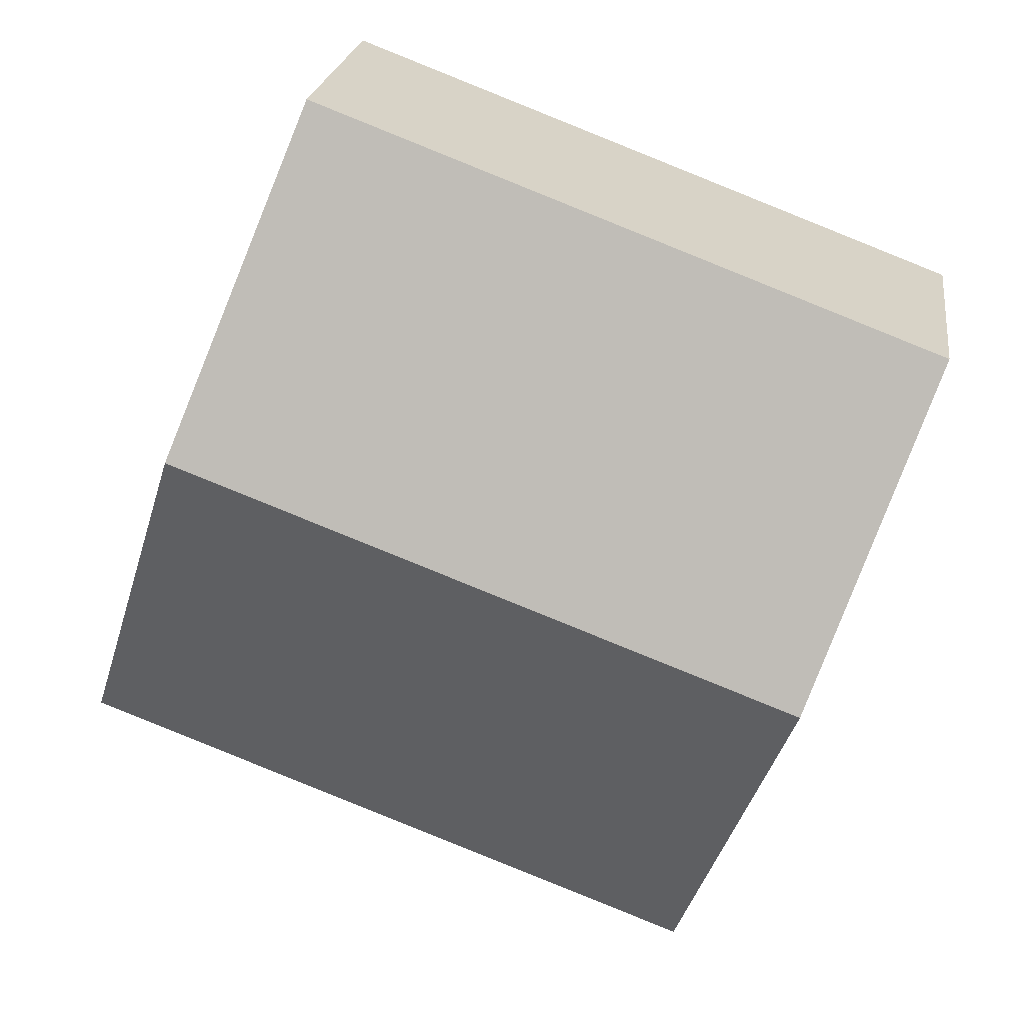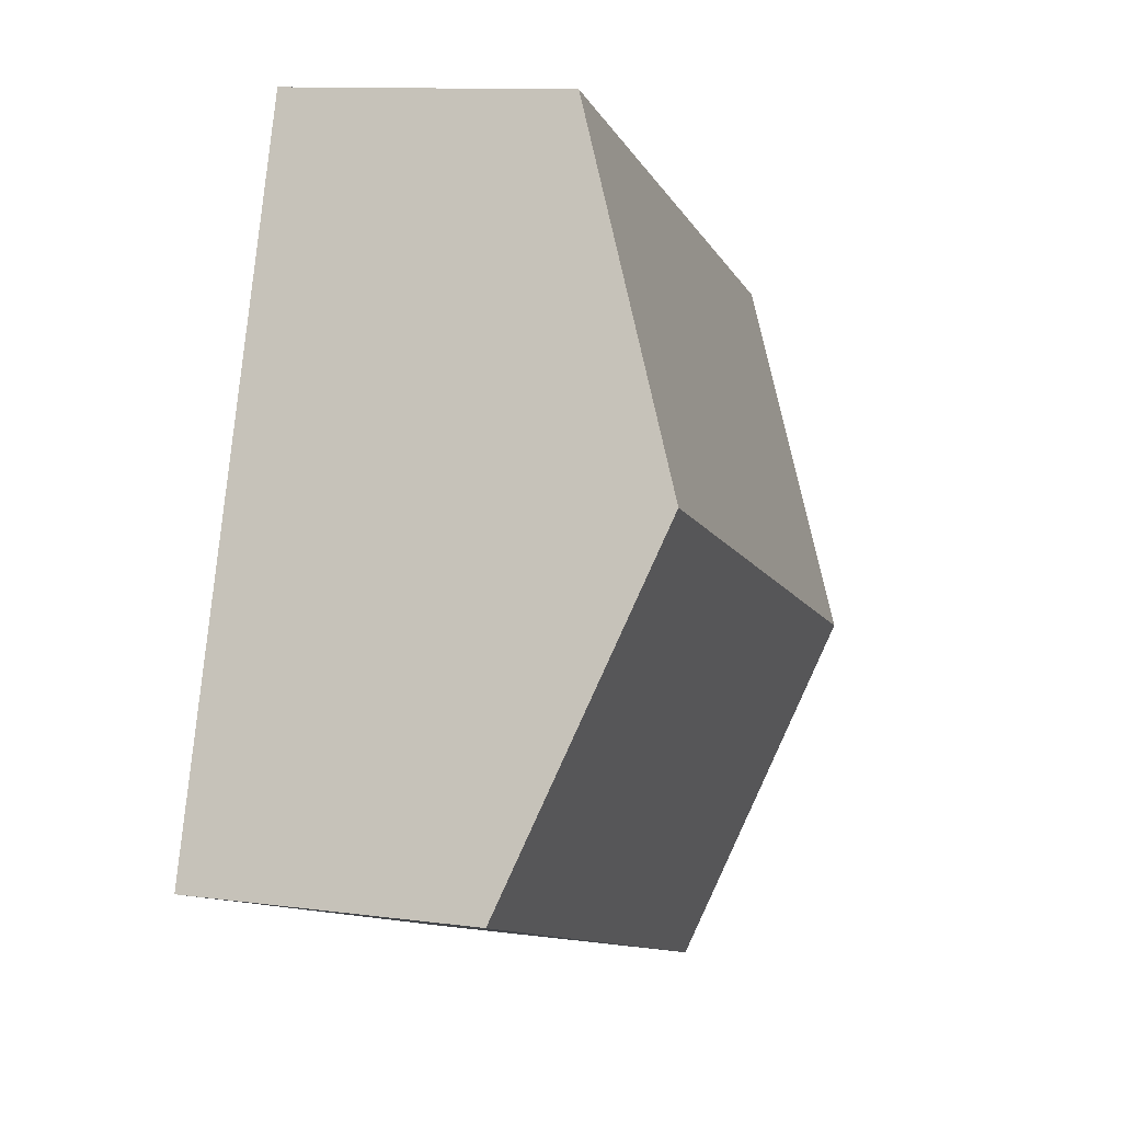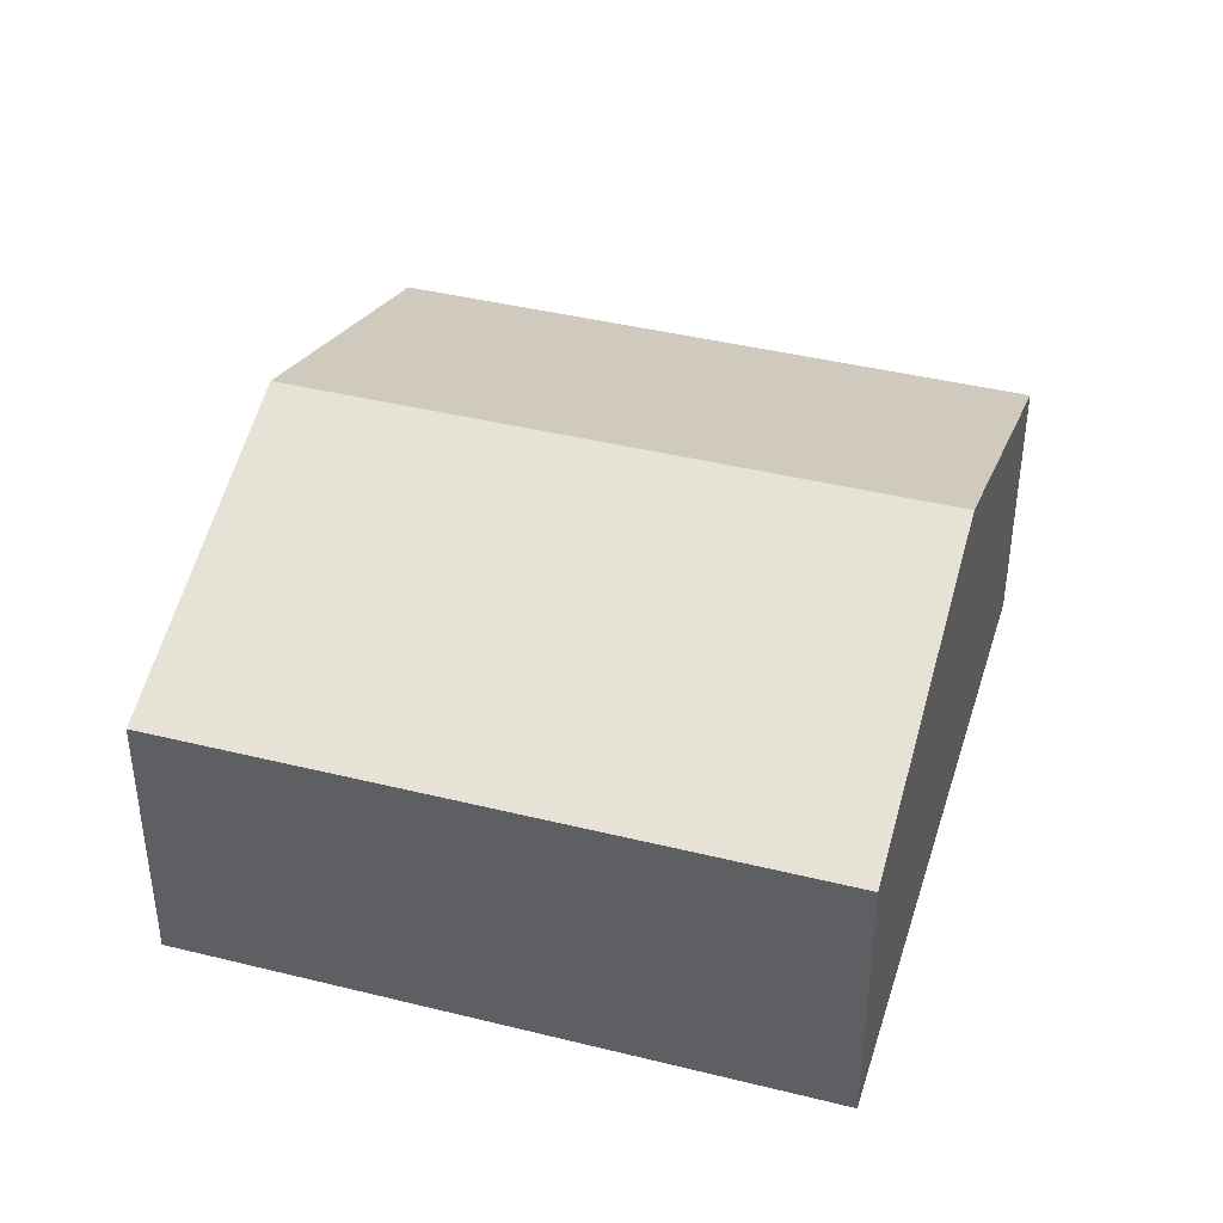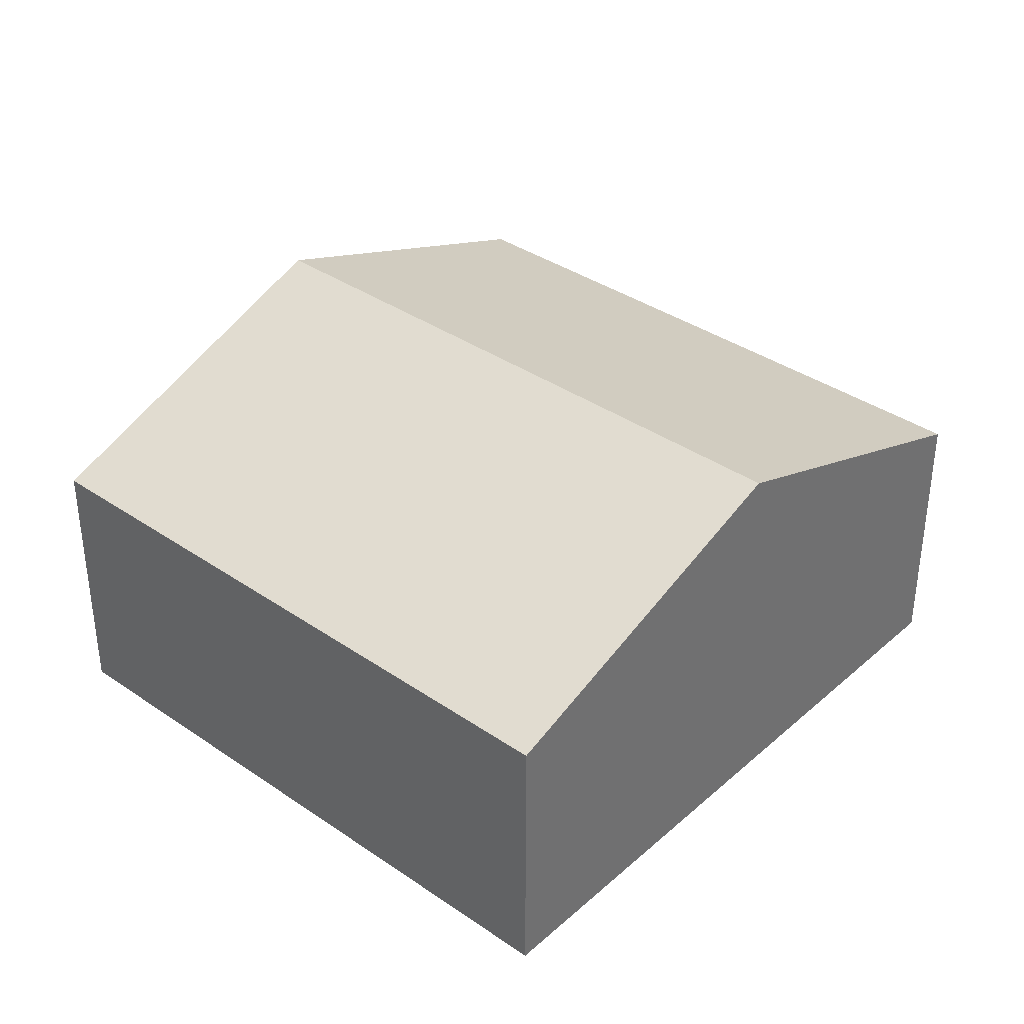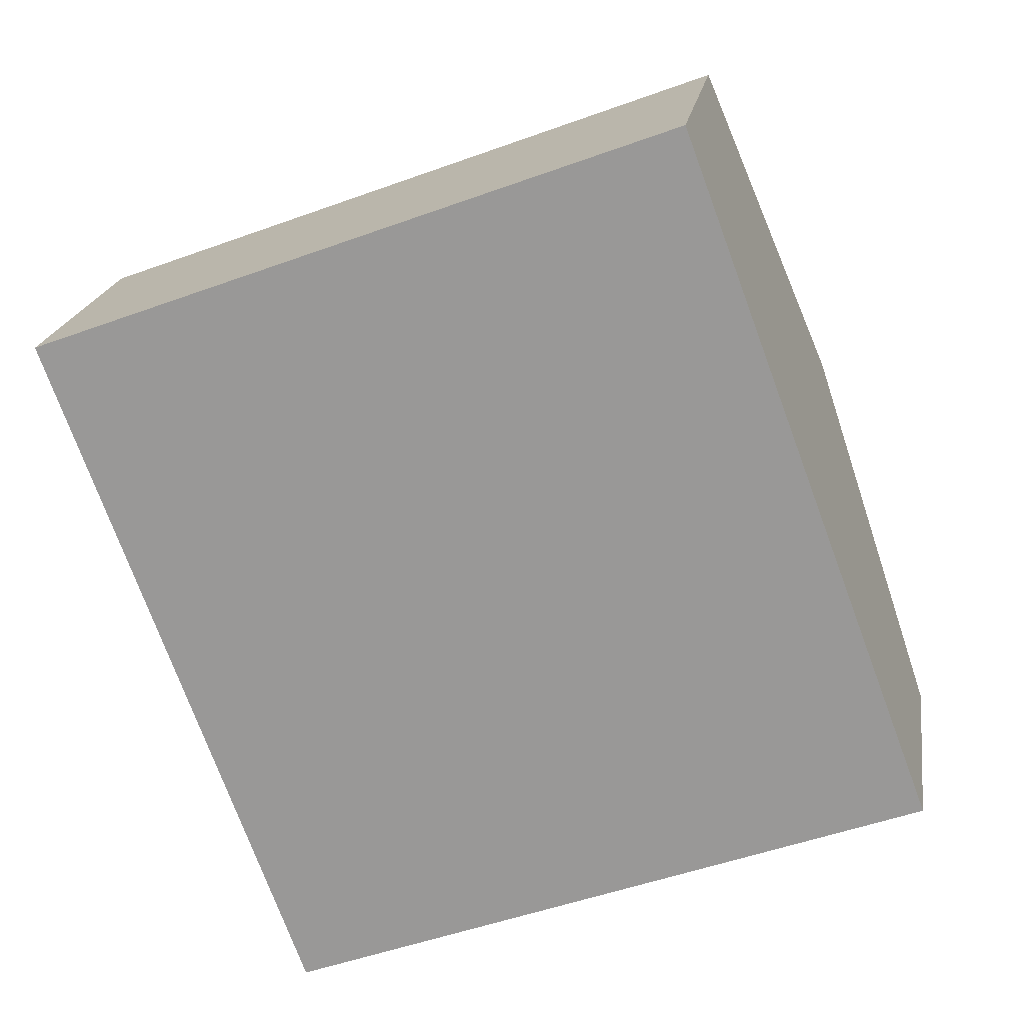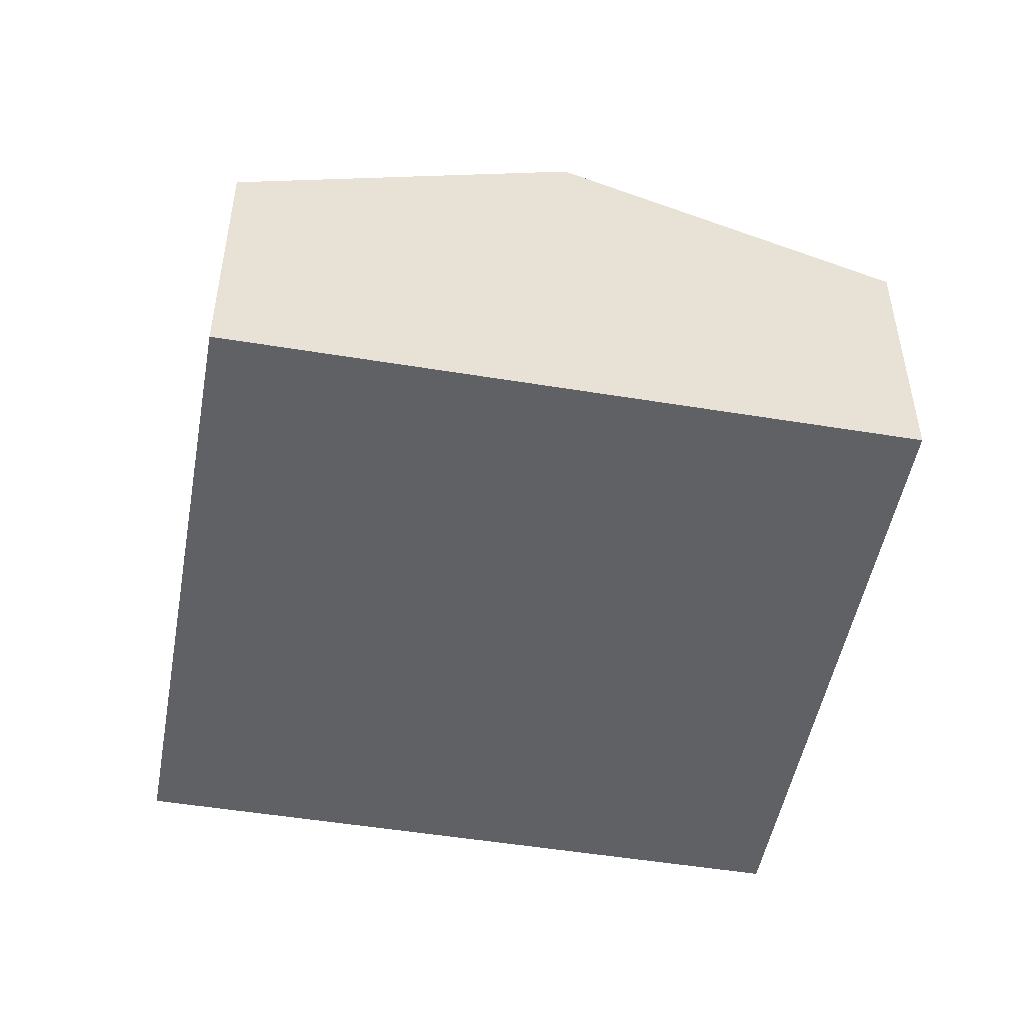
<metadata>
{"format":"obj","ext":"obj","renderer":"f3d","projection":"perspective","resolution":1024,"background":"white","views":[{"elev":22.6,"azim":-172.1,"up":"+Z"},{"elev":11.4,"azim":107.9,"up":"+Z"},{"elev":41.0,"azim":-3.7,"up":"+Y"},{"elev":36.9,"azim":-159.0,"up":"+Y"},{"elev":19.5,"azim":8.6,"up":"+Z"},{"elev":-49.8,"azim":-120.8,"up":"+Y"}]}
</metadata>
<code>
v  0.946 3.063 -2.526
v  6.624 2.115 -3.277
v  1.892 2.113 -5.054
v  5.683 3.063 -0.754
v  4.741 2.114 1.773
v  0 2.114 1.294e-16
v  4.741 -1.086e-16 1.773
v  5.683 4.617e-17 -0.754
v  6.624 2.007e-16 -3.277
v  1.892 3.095e-16 -5.054
v  0.946 1.547e-16 -2.526
v  0 0 0
g defaultobject
f 1 2 3
f 2 1 4
f 5 1 6
f 1 5 4
f 7 4 5
f 4 7 8
f 4 8 2
f 2 8 9
f 9 3 2
f 3 9 10
f 10 1 3
f 1 10 11
f 1 11 6
f 6 11 12
f 12 5 6
f 5 12 7
f 8 10 9
f 10 8 7
f 10 7 11
f 11 7 12

</code>
